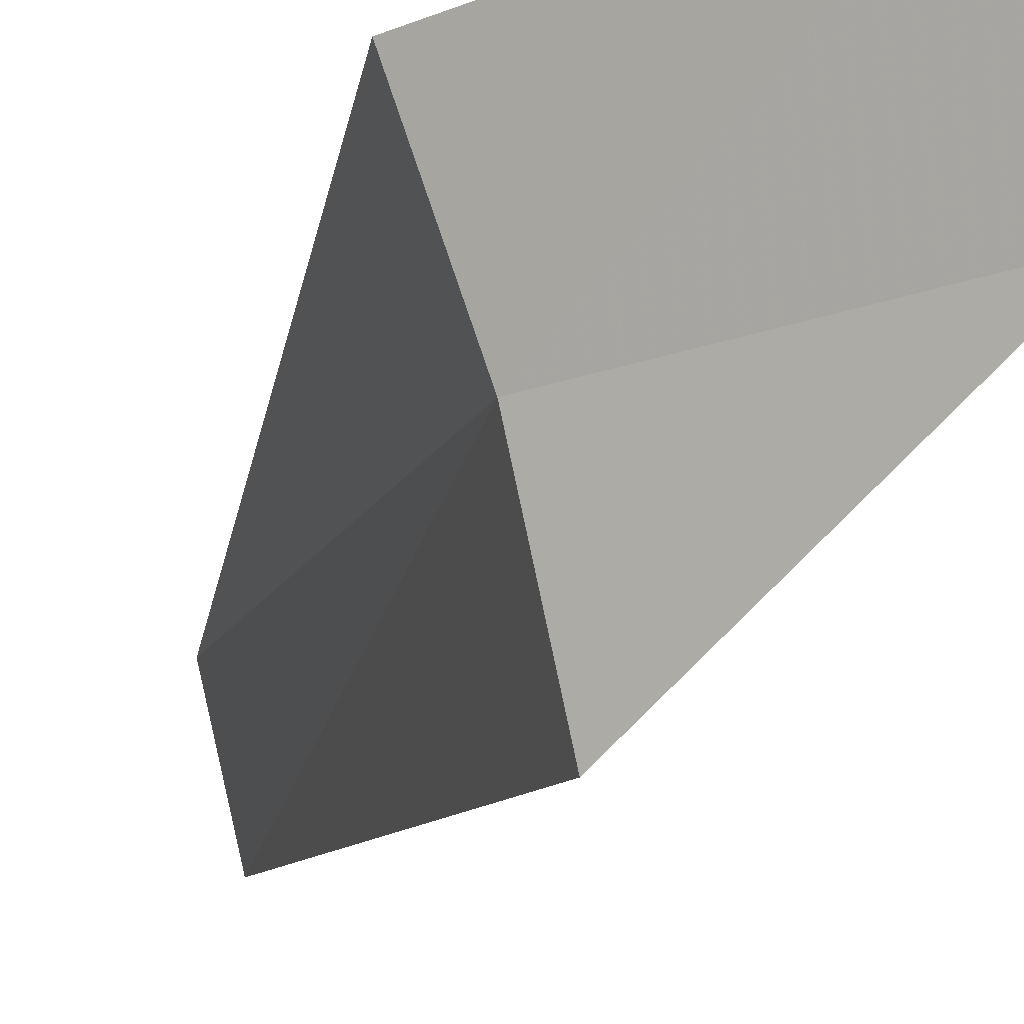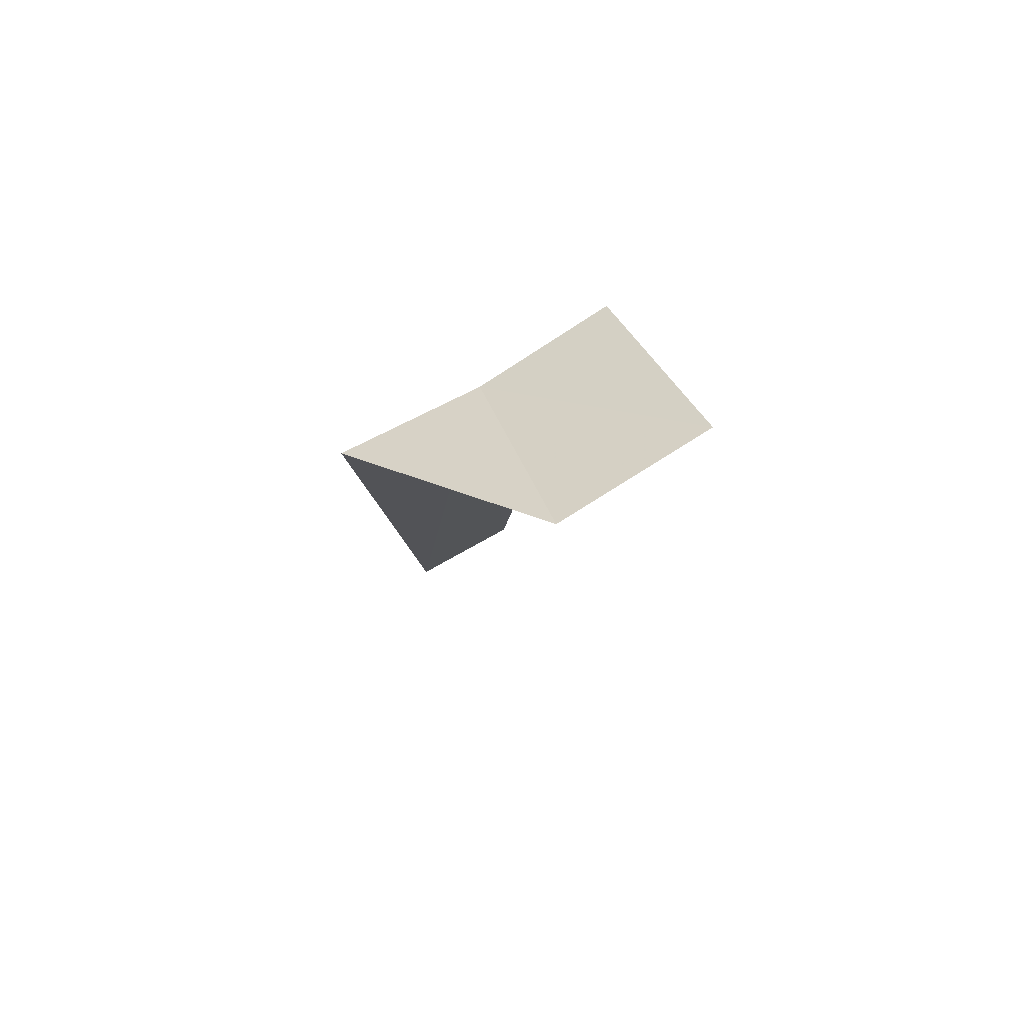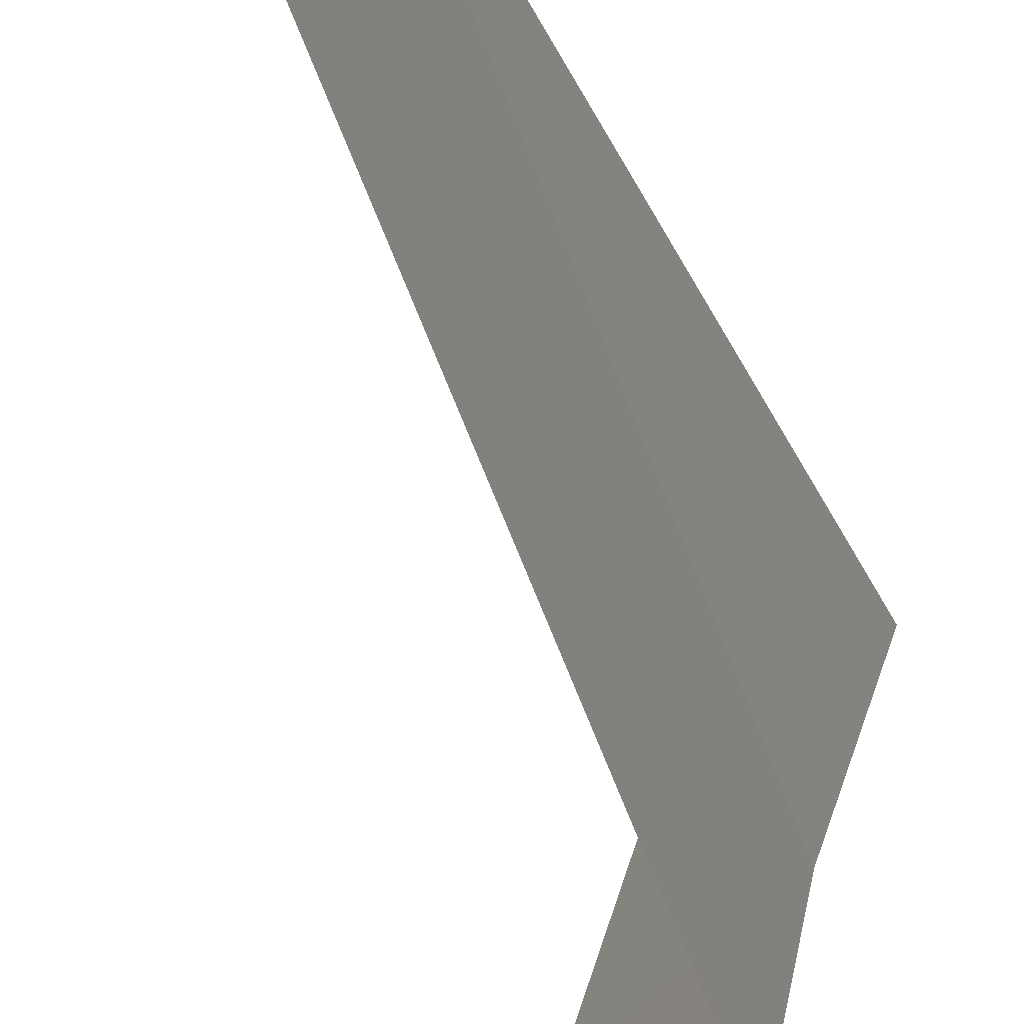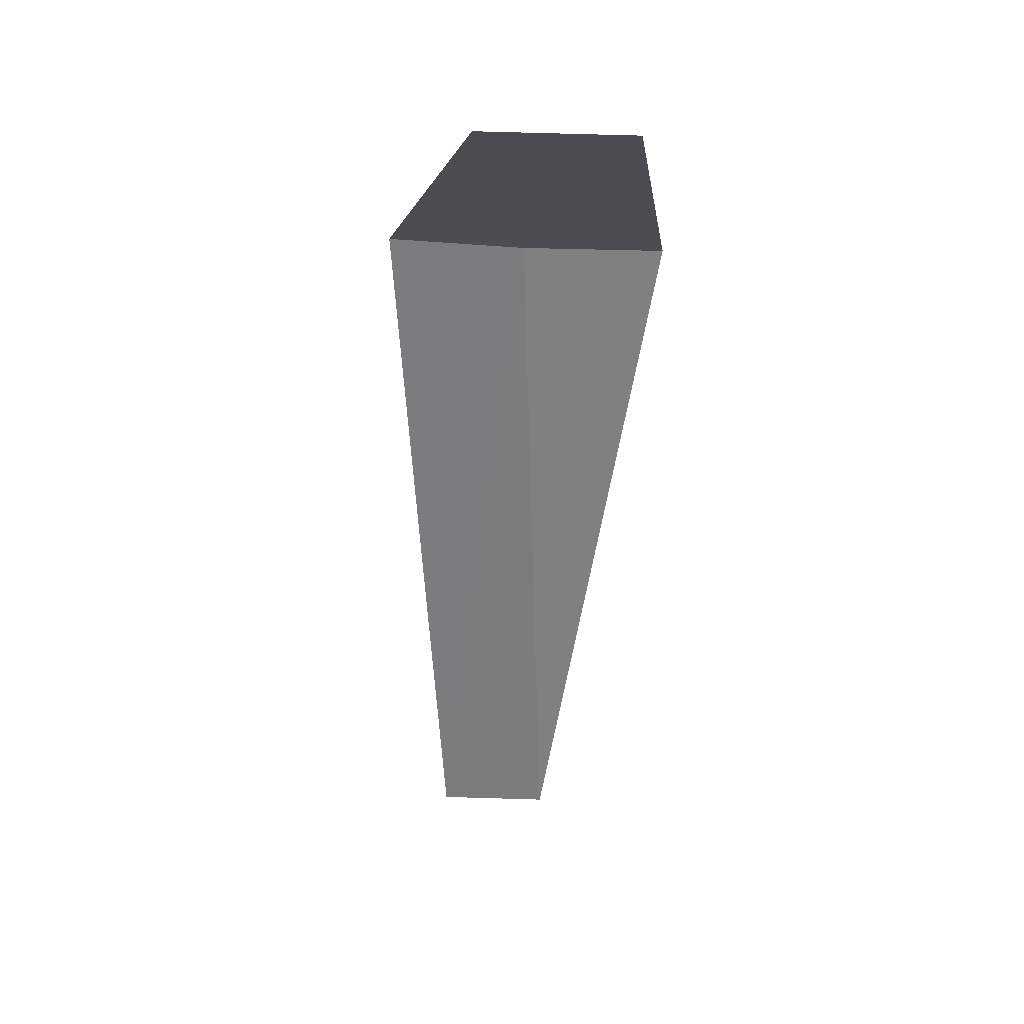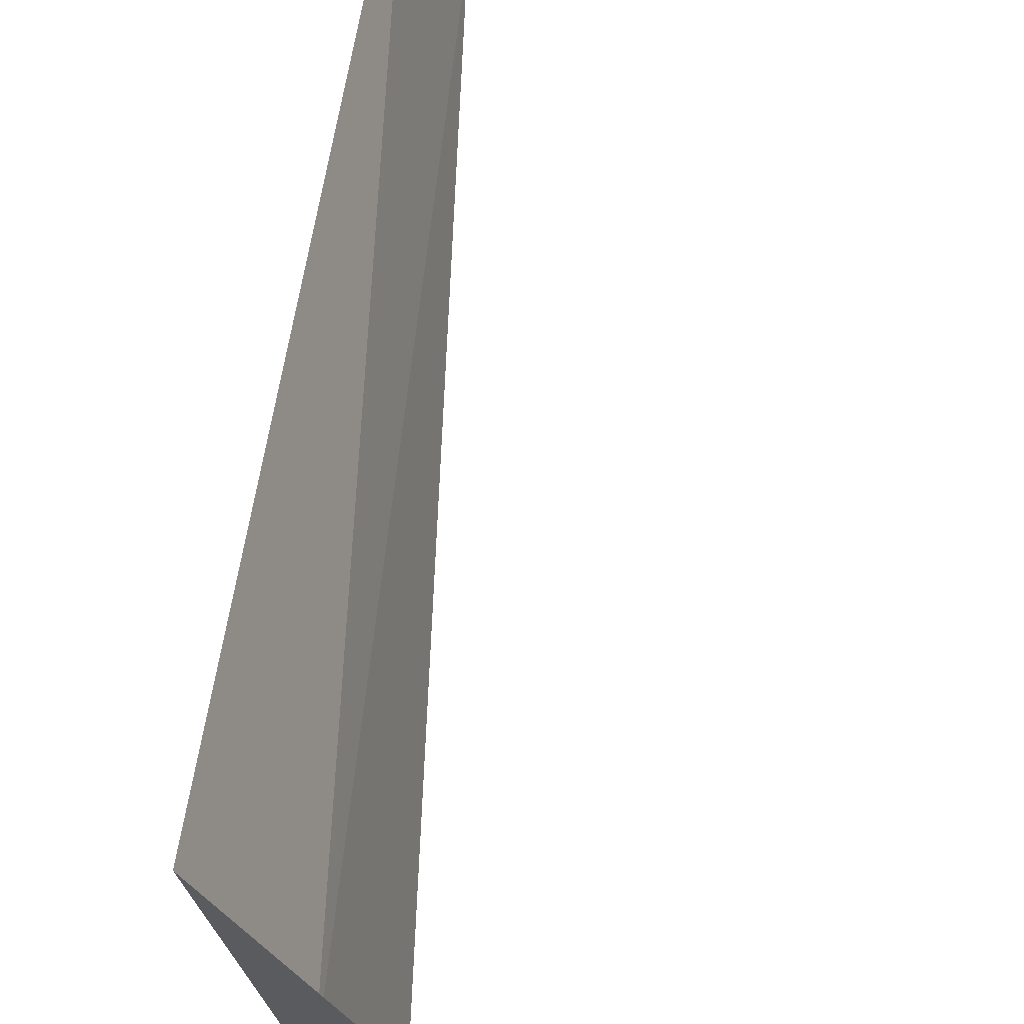
<metadata>
{"format":"obj","ext":"obj","renderer":"f3d","projection":"perspective","resolution":1024,"background":"white","views":[{"elev":-11.4,"azim":167.7,"up":"+Z"},{"elev":77.9,"azim":-104.2,"up":"+Y"},{"elev":-39.6,"azim":16.7,"up":"+Z"},{"elev":29.7,"azim":-67.2,"up":"+Y"},{"elev":50.6,"azim":-177.4,"up":"+Z"}]}
</metadata>
<code>
v 20.56 -2.015 13.32
v 20.82 -2.015 14.07
v 19.82 -1.015 14.26
v 19.56 -1.015 13.45
v 20.39 -2.015 12.54
v 20.59 -6.052 13.44
v 20.43 -6.109 12.8
f 1 3 2
f 1 5 4
f 1 4 3
f 1 6 7
f 1 7 5
f 1 2 6

</code>
